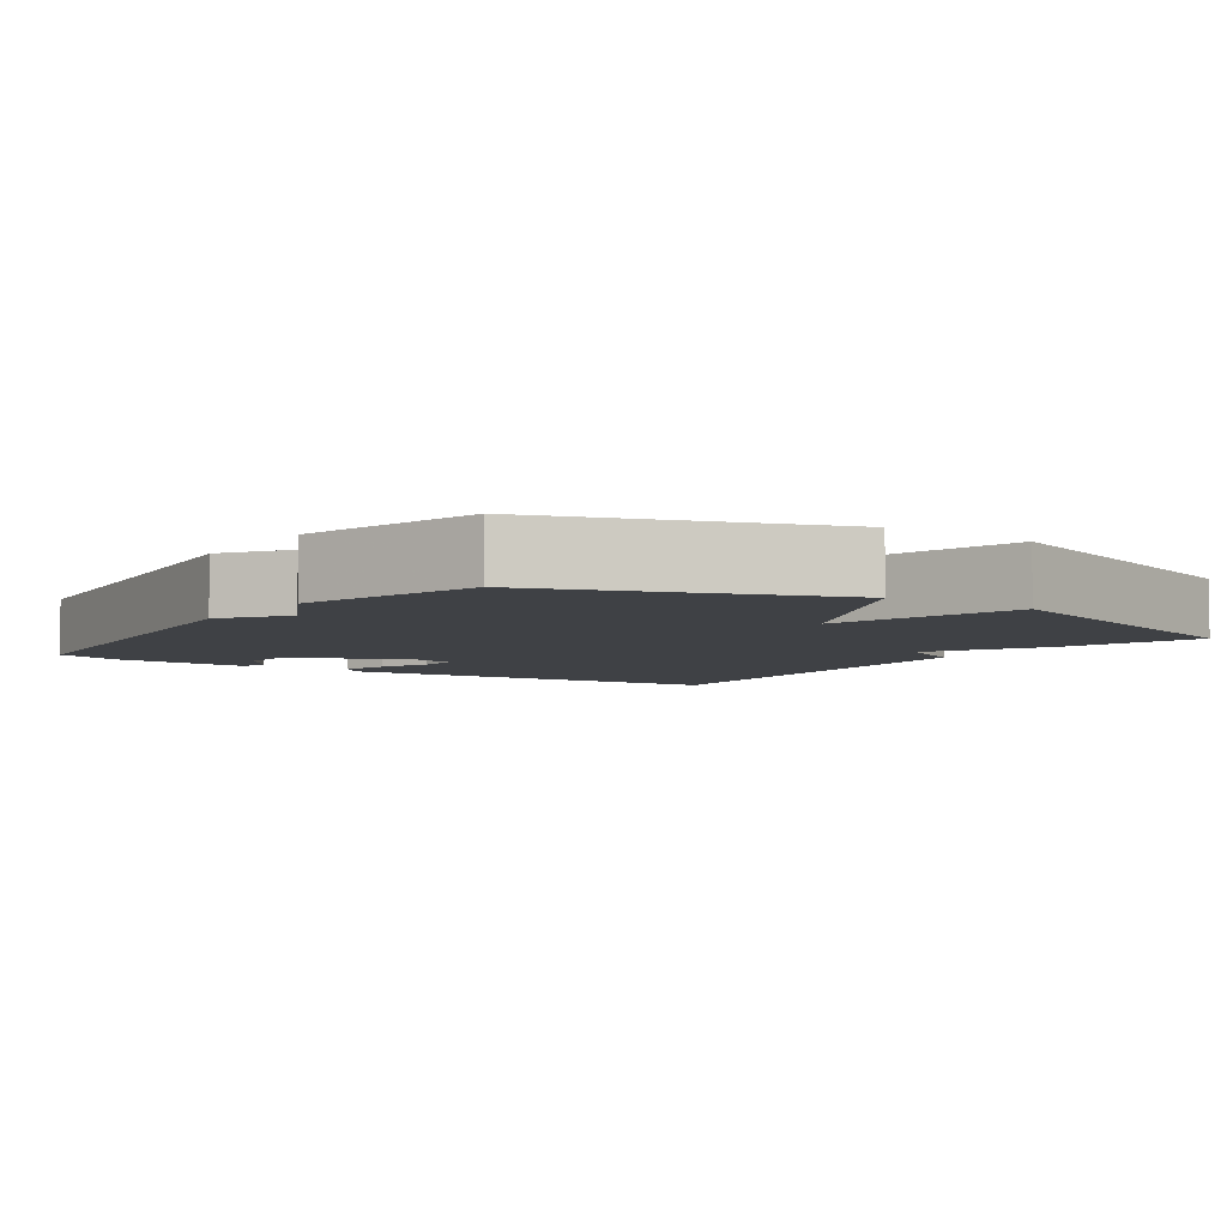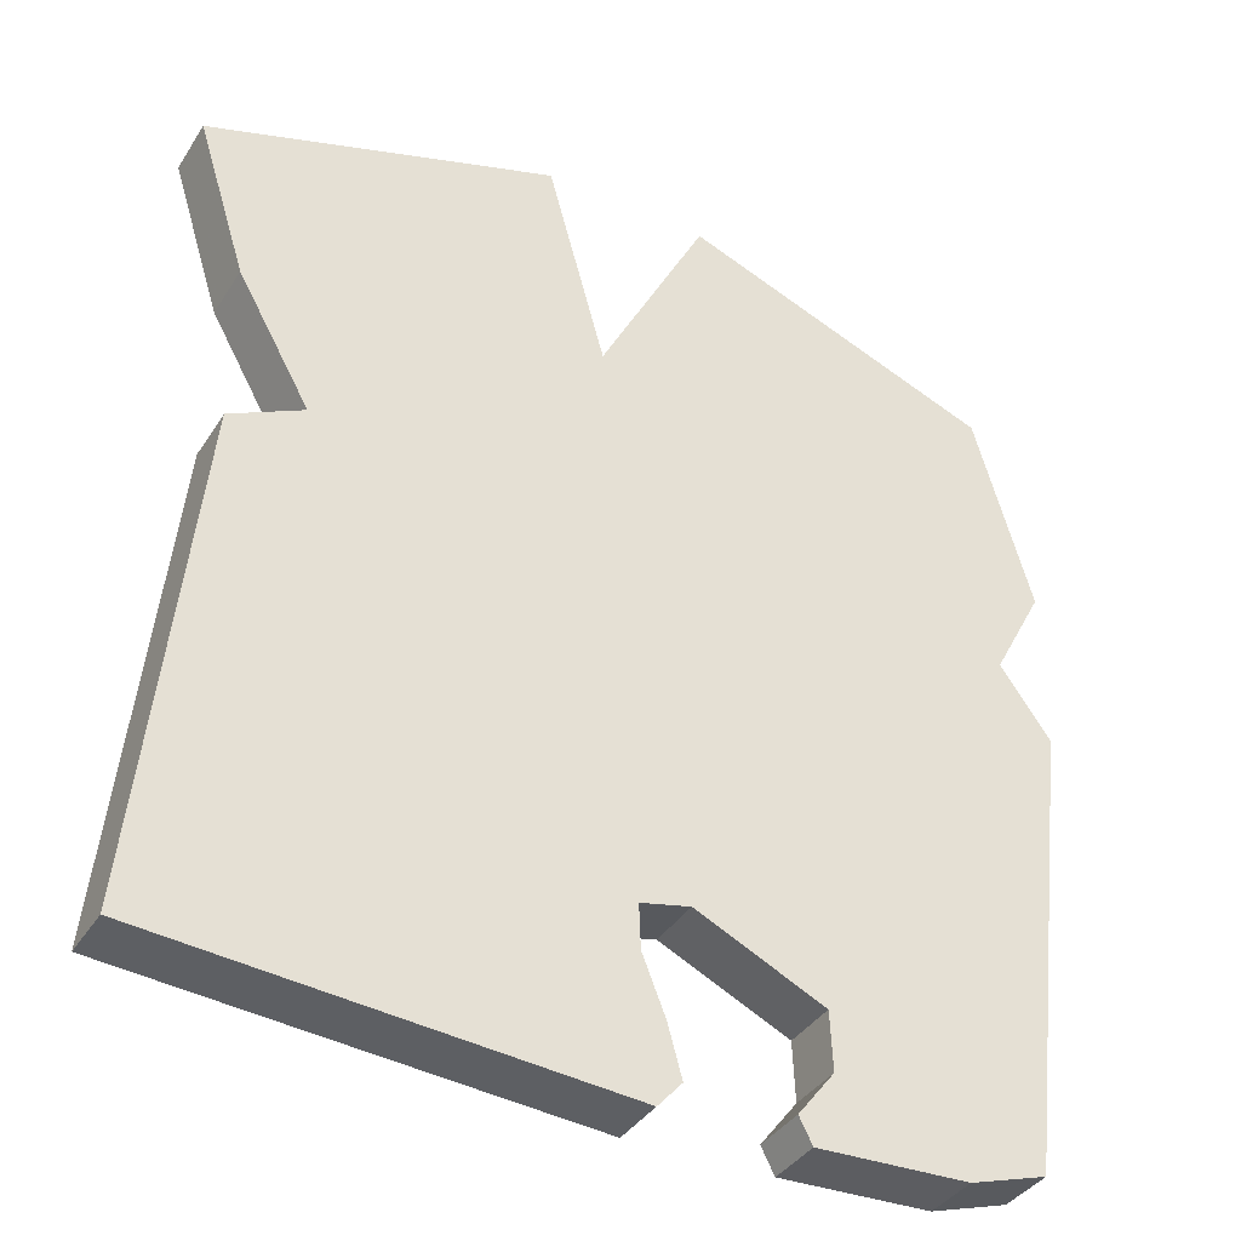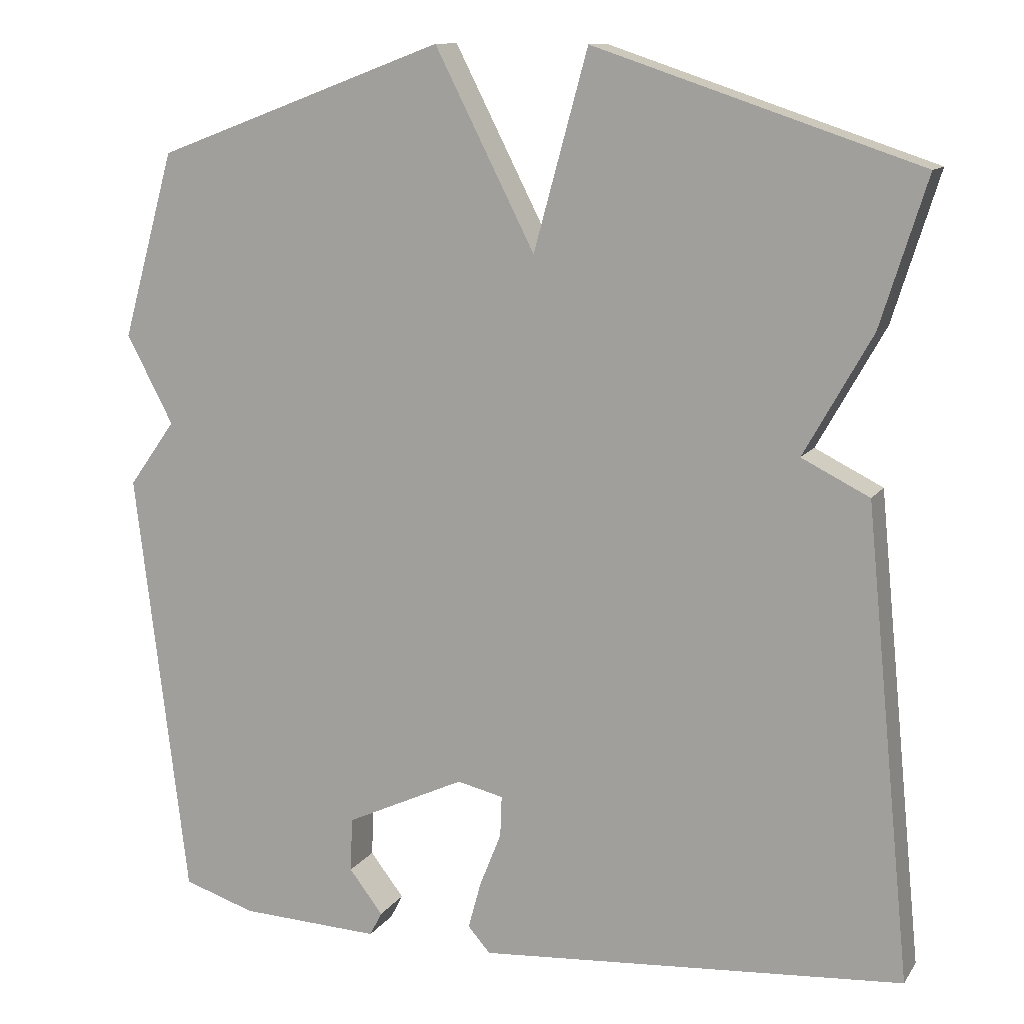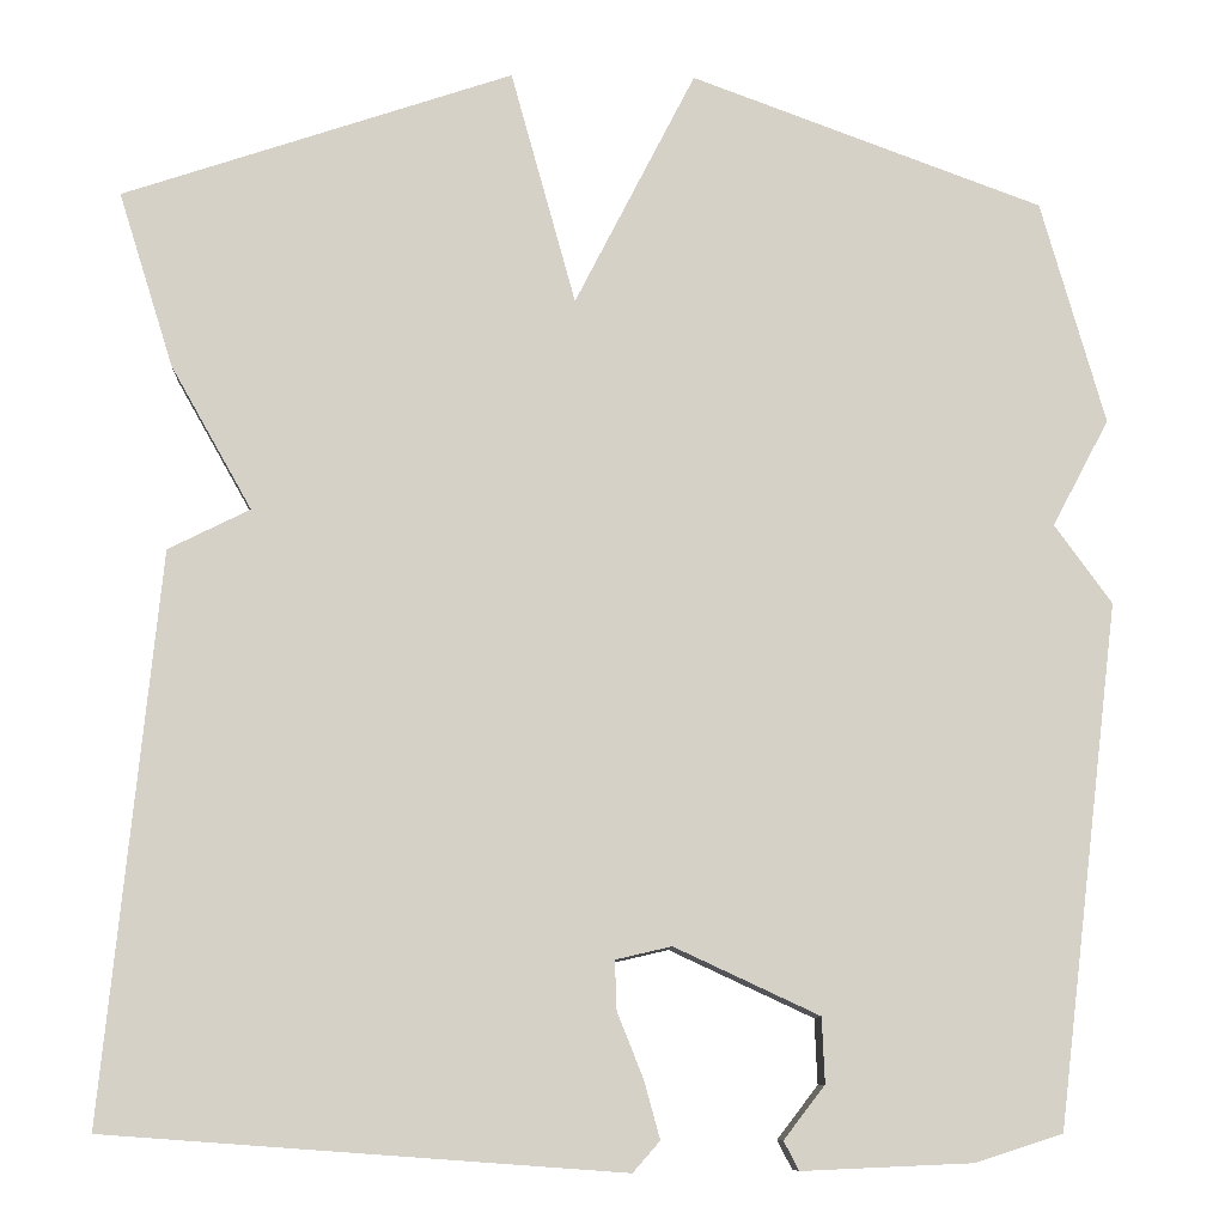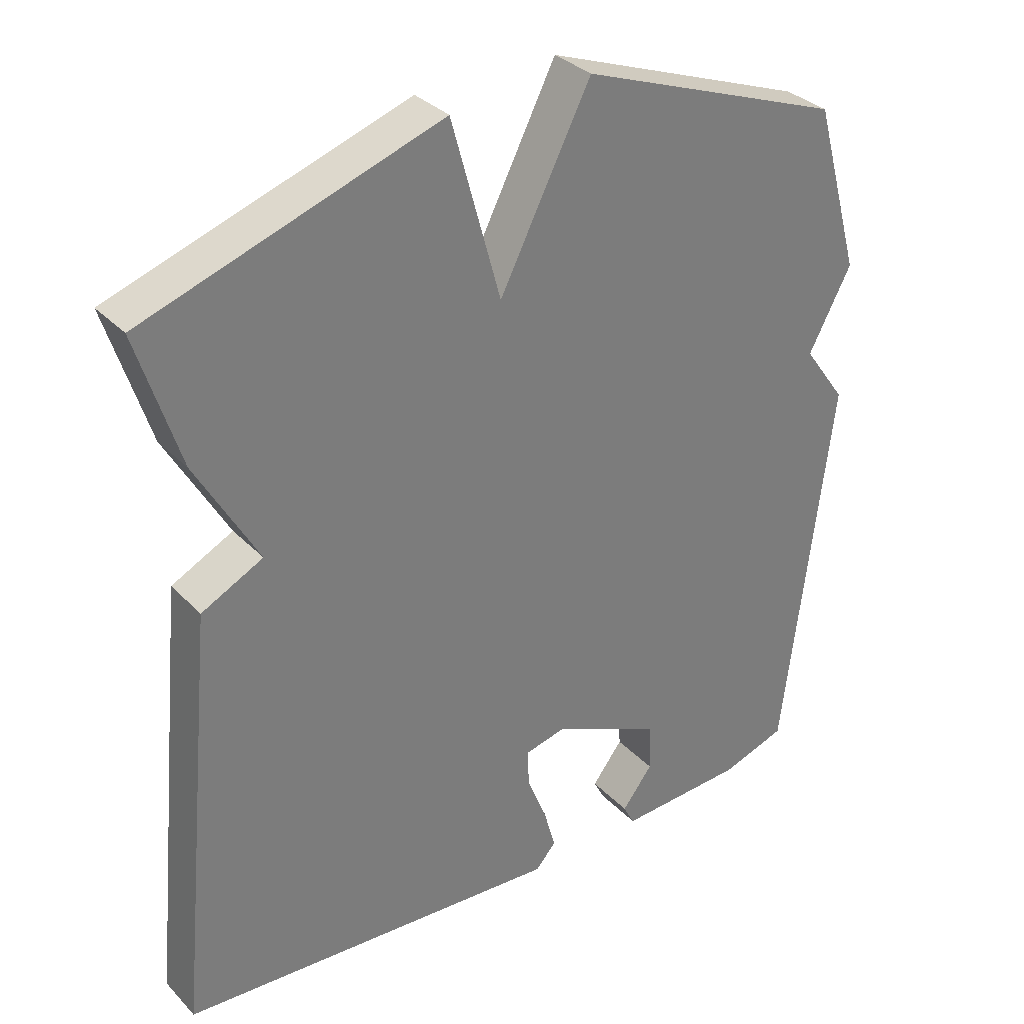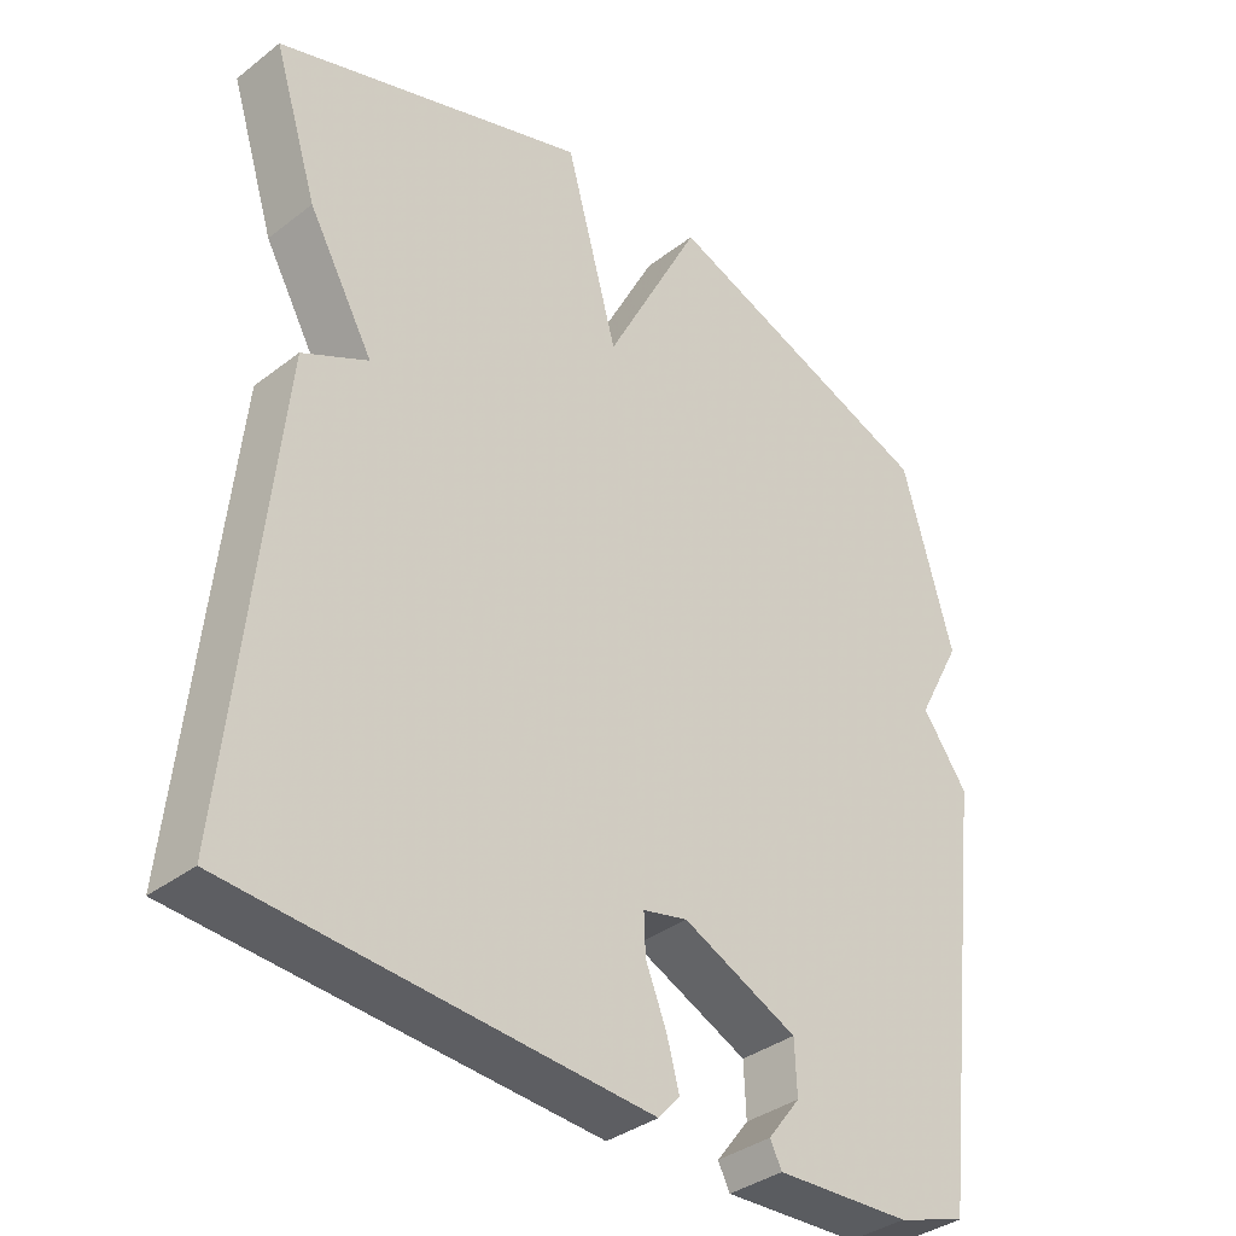
<metadata>
{"format":"obj","ext":"obj","renderer":"f3d","projection":"perspective","resolution":1024,"background":"white","views":[{"elev":-5.4,"azim":-35.1,"up":"+Y"},{"elev":-38.1,"azim":150.9,"up":"+Z"},{"elev":11.6,"azim":21.0,"up":"+Z"},{"elev":-9.8,"azim":177.7,"up":"+Z"},{"elev":33.0,"azim":143.9,"up":"+Z"},{"elev":-36.1,"azim":135.1,"up":"+Z"}]}
</metadata>
<code>
v -0.5 0.07 -0.5
v -0.568 0.07 0.058
v -0.507 0.07 0.143
v -0.568 0.07 0.258
v -0.5 0.07 0.5
v -0.122 0.07 0.641
v 0.008 0.07 0.386
v 0.078 0.07 0.641
v 0.5 0.07 0.5
v 0.44 0.07 0.309
v 0.352 0.07 0.153
v 0.44 0.07 0.109
v 0.5 0.07 -0.5
v -0.053 0.07 -0.54
v -0.082 0.07 -0.507
v -0.065 0.07 -0.445
v -0.037 0.07 -0.375
v -0.035 0.07 -0.322
v -0.095 0.07 -0.308
v -0.25 0.07 -0.38
v -0.253 0.07 -0.45
v -0.209 0.07 -0.507
v -0.225 0.07 -0.538
v -0.407 0.07 -0.53
v -0.5 0 -0.5
v -0.568 0 0.058
v -0.507 0 0.143
v -0.568 0 0.258
v -0.5 0 0.5
v -0.122 0 0.641
v 0.008 0 0.386
v 0.078 0 0.641
v 0.5 0 0.5
v 0.44 0 0.309
v 0.352 0 0.153
v 0.44 0 0.109
v 0.5 0 -0.5
v -0.053 0 -0.54
v -0.082 0 -0.507
v -0.065 0 -0.445
v -0.037 0 -0.375
v -0.035 0 -0.322
v -0.095 0 -0.308
v -0.25 0 -0.38
v -0.253 0 -0.45
v -0.209 0 -0.507
v -0.225 0 -0.538
v -0.407 0 -0.53
f 23 24 1
f 22 23 1
f 21 22 1
f 1 2 3
f 21 1 3
f 20 21 3
f 19 20 3
f 5 6 7
f 4 5 7
f 3 4 7
f 19 3 7
f 18 19 7
f 9 10 11
f 8 9 11
f 7 8 11
f 18 7 11
f 17 18 11
f 15 16 17
f 14 15 17
f 13 14 17
f 12 13 17
f 11 12 17
f 25 48 47
f 25 47 46
f 25 46 45
f 27 26 25
f 27 25 45
f 27 45 44
f 27 44 43
f 31 30 29
f 31 29 28
f 31 28 27
f 31 27 43
f 31 43 42
f 35 34 33
f 35 33 32
f 35 32 31
f 35 31 42
f 35 42 41
f 41 40 39
f 41 39 38
f 41 38 37
f 41 37 36
f 41 36 35
f 1 25 26 2
f 2 26 27 3
f 3 27 28 4
f 4 28 29 5
f 5 29 30 6
f 6 30 31 7
f 7 31 32 8
f 8 32 33 9
f 9 33 34 10
f 10 34 35 11
f 11 35 36 12
f 12 36 37 13
f 13 37 38 14
f 14 38 39 15
f 15 39 40 16
f 16 40 41 17
f 17 41 42 18
f 18 42 43 19
f 19 43 44 20
f 20 44 45 21
f 21 45 46 22
f 22 46 47 23
f 23 47 48 24
f 24 48 25 1

</code>
